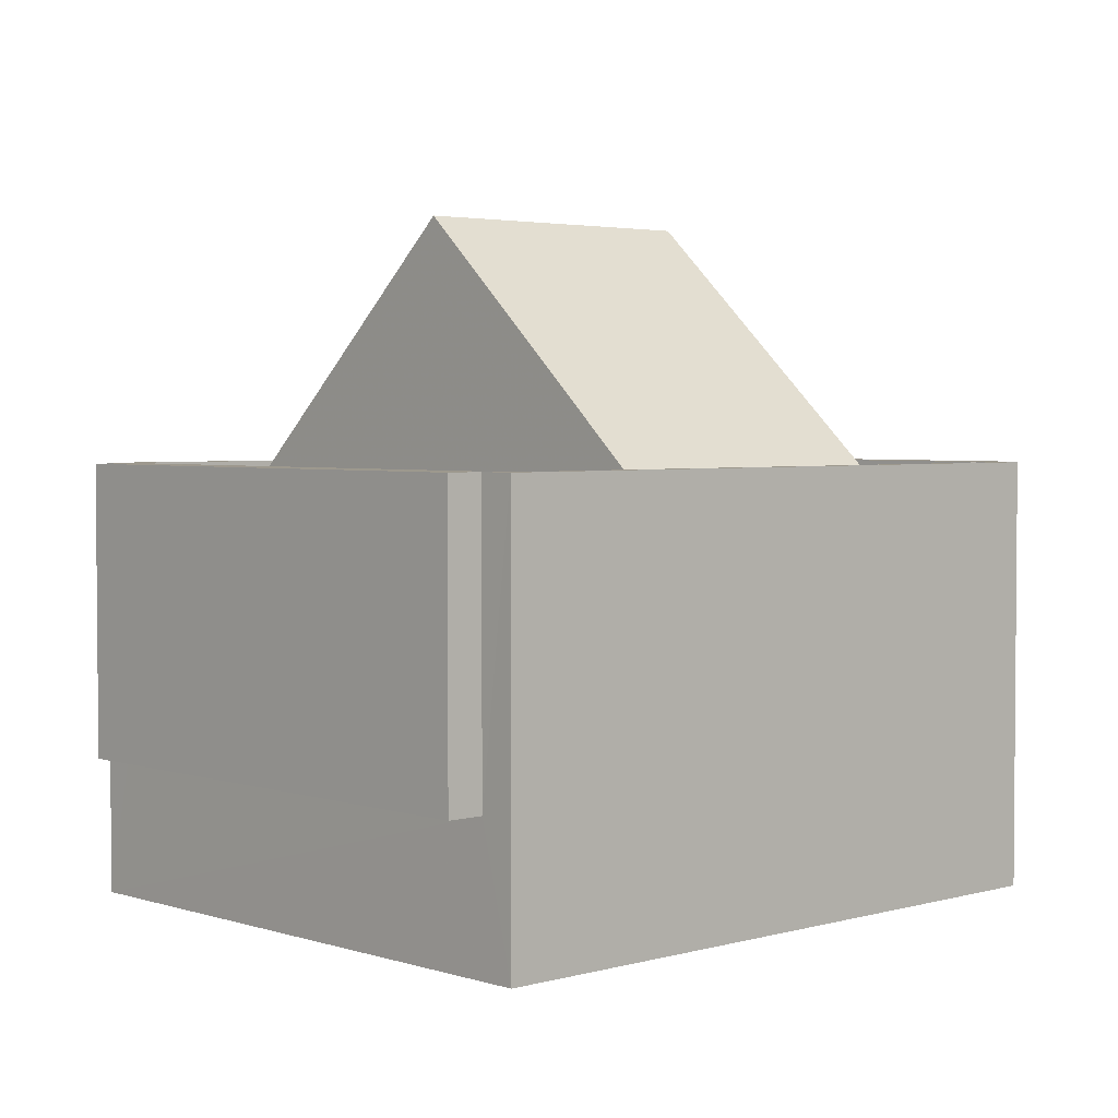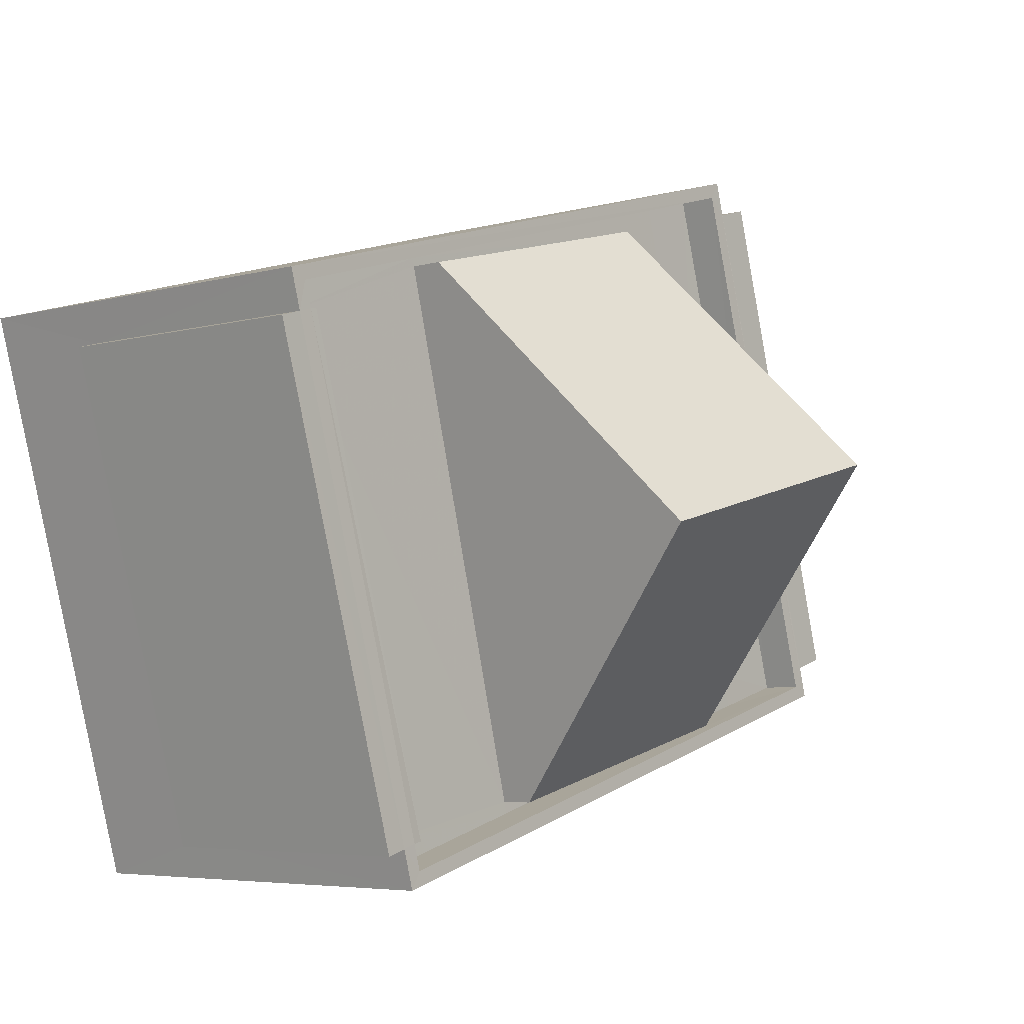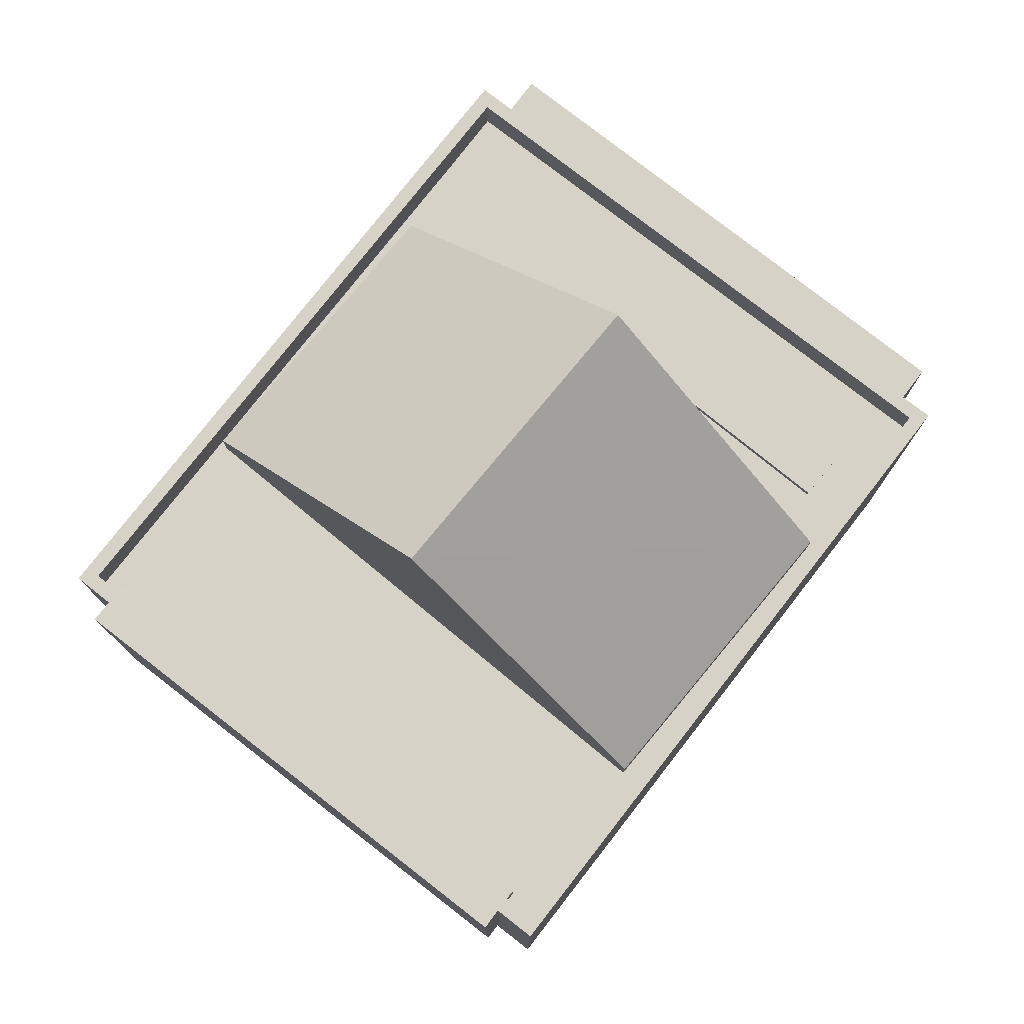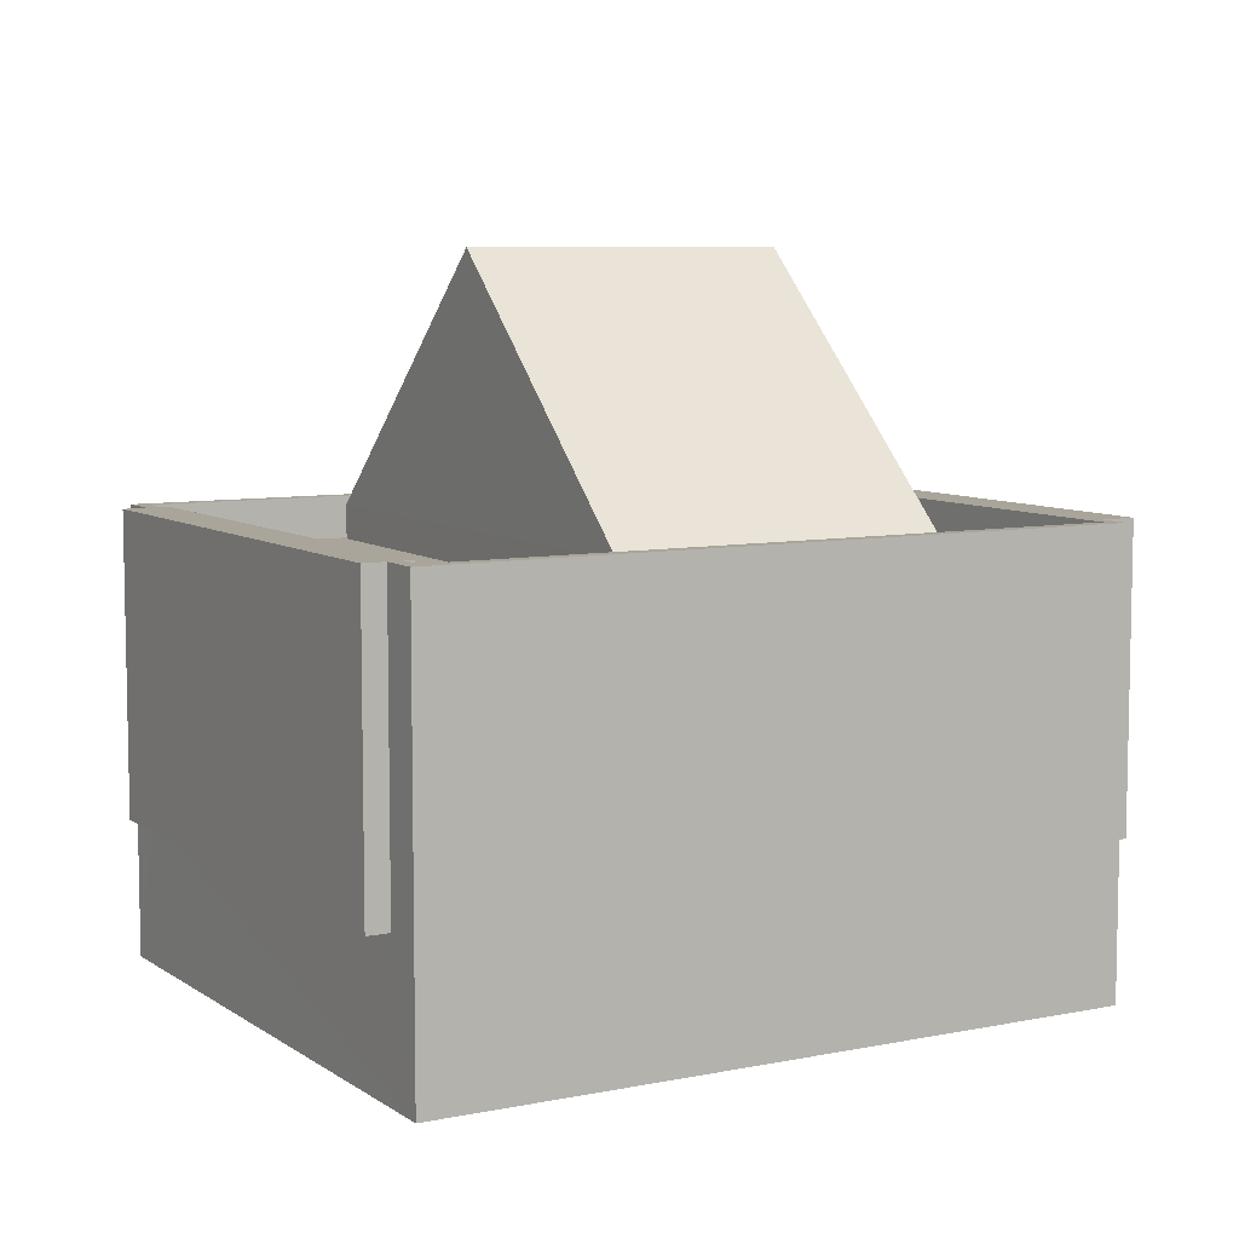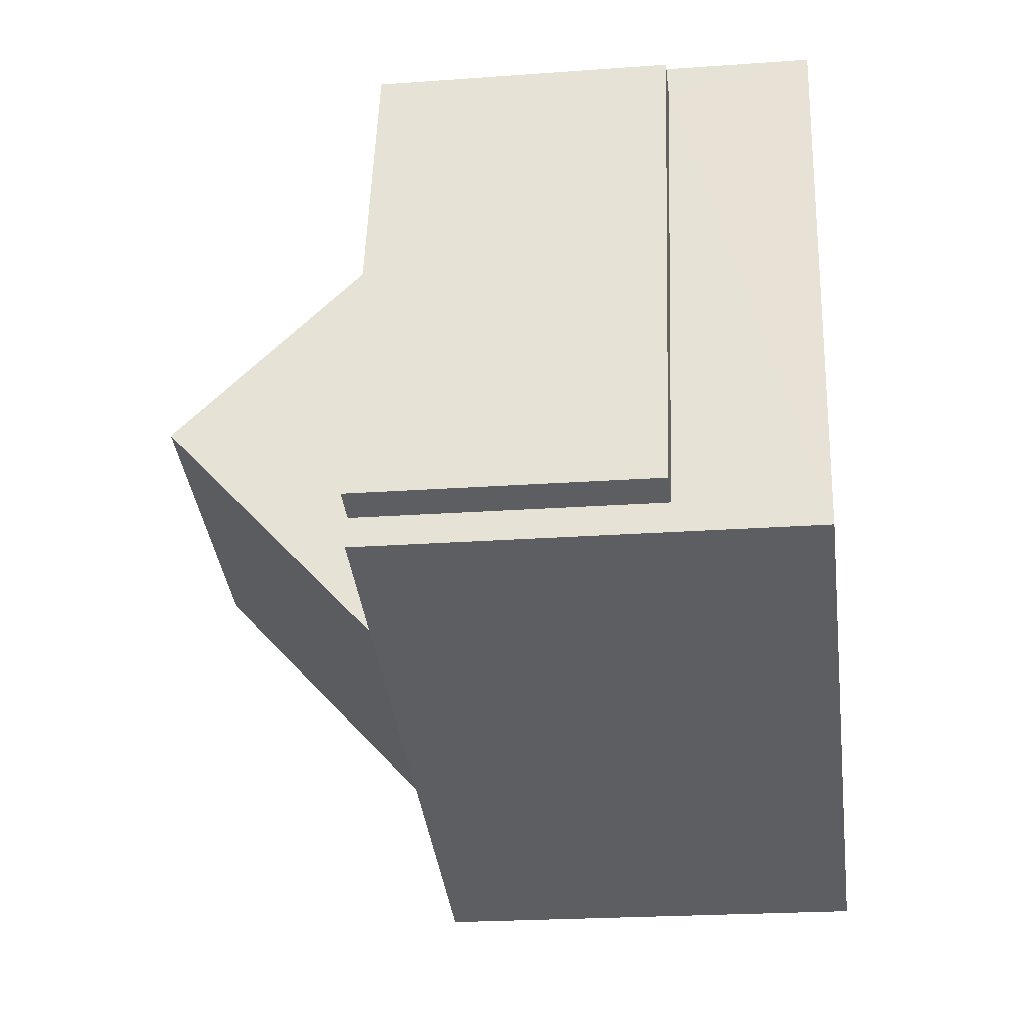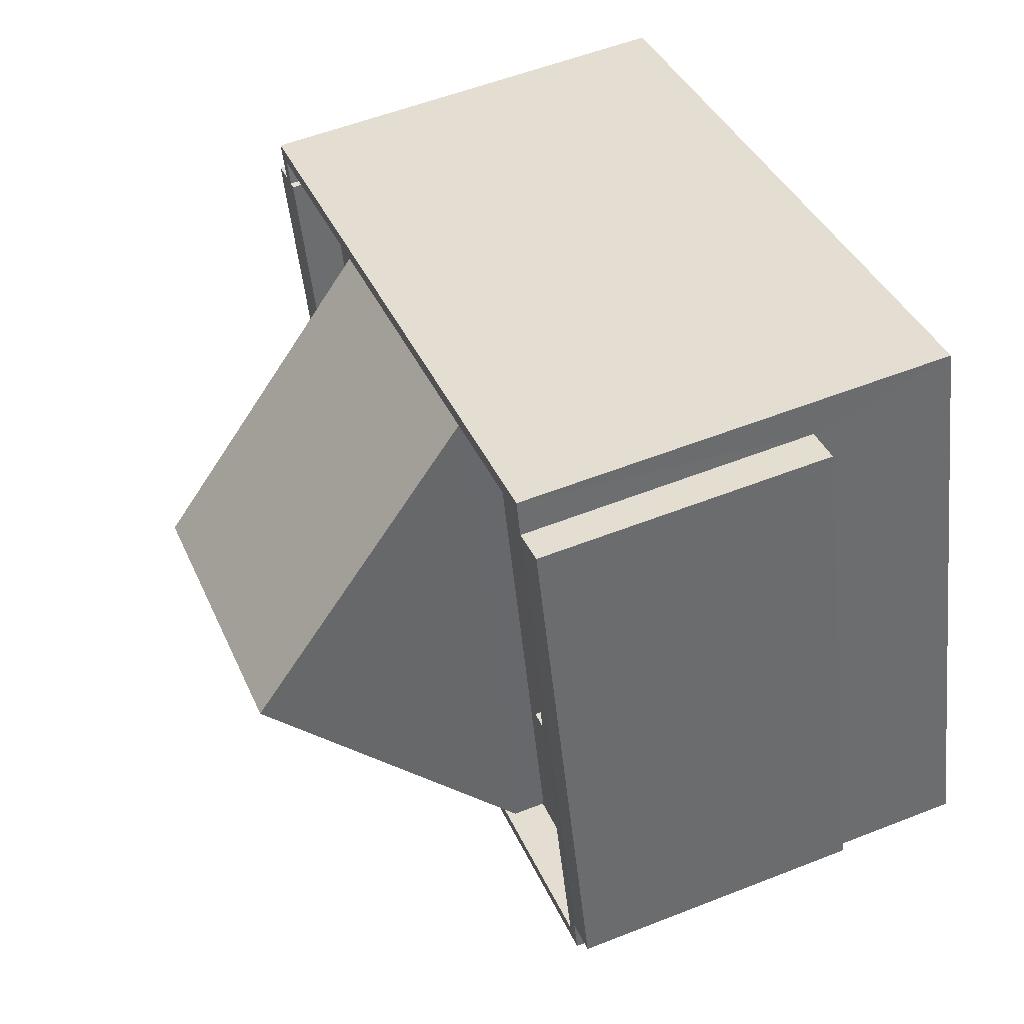
<metadata>
{"format":"obj","ext":"obj","renderer":"f3d","projection":"perspective","resolution":1024,"background":"white","views":[{"elev":3.2,"azim":152.9,"up":"+Z"},{"elev":-5.1,"azim":-49.1,"up":"+Y"},{"elev":77.8,"azim":-36.0,"up":"+Z"},{"elev":7.5,"azim":-13.8,"up":"+Z"},{"elev":-22.0,"azim":97.4,"up":"+Y"},{"elev":54.9,"azim":67.4,"up":"+Y"}]}
</metadata>
<code>
v -8.938e+04 -1e+05 2.19
v -8.937e+04 -1e+05 2.188
v -8.937e+04 -1e+05 2.189
v -8.938e+04 -1e+05 2.191
v -8.937e+04 -1e+05 4.626
v -8.937e+04 -1e+05 4.626
v -8.937e+04 -1e+05 4.626
v -8.937e+04 -1e+05 4.626
v -8.938e+04 -1e+05 4.628
v -8.938e+04 -1e+05 4.628
v -8.938e+04 -1e+05 4.627
v -8.938e+04 -1e+05 4.627
v -8.937e+04 -1e+05 9.627
v -8.937e+04 -1e+05 9.626
v -8.937e+04 -1e+05 9.627
v -8.938e+04 -1e+05 9.627
v -8.938e+04 -1e+05 9.627
v -8.938e+04 -1e+05 9.627
v -8.937e+04 -1e+05 9.626
v -8.937e+04 -1e+05 9.626
v -8.937e+04 -1e+05 9.626
v -8.938e+04 -1e+05 9.627
v -8.937e+04 -1e+05 9.626
v -8.937e+04 -1e+05 9.626
v -8.938e+04 -1e+05 9.628
v -8.938e+04 -1e+05 9.628
v -8.938e+04 -1e+05 9.628
v -8.938e+04 -1e+05 9.628
v -8.937e+04 -1e+05 8.927
v -8.937e+04 -1e+05 8.927
v -8.938e+04 -1e+05 8.928
v -8.938e+04 -1e+05 8.928
v -8.938e+04 -1e+05 8.927
v -8.938e+04 -1e+05 8.927
v -8.938e+04 -1e+05 8.926
v -8.937e+04 -1e+05 8.926
v -8.937e+04 -1e+05 8.926
v -8.937e+04 -1e+05 8.927
v -8.937e+04 -1e+05 8.927
v -8.937e+04 -1e+05 8.927
v -8.937e+04 -1e+05 9.626
v -8.937e+04 -1e+05 9.626
v -8.938e+04 -1e+05 9.497
v -8.938e+04 -1e+05 13.73
v -8.937e+04 -1e+05 13.73
v -8.938e+04 -1e+05 8.928
v -8.938e+04 -1e+05 8.928
v -8.938e+04 -1e+05 8.928
v -8.938e+04 -1e+05 8.927
v -8.938e+04 -1e+05 8.927
v -8.938e+04 -1e+05 8.927
v -8.938e+04 -1e+05 9.496
v -8.937e+04 -1e+05 9.101
v -8.937e+04 -1e+05 9.102
v -8.937e+04 -1e+05 9.102
v -8.937e+04 -1e+05 9.102
v -8.938e+04 -1e+05 9.627
v -8.938e+04 -1e+05 9.628
v -8.938e+04 -1e+05 9.628
v -8.938e+04 -1e+05 9.627
v -8.937e+04 -1e+05 9.497
v -8.937e+04 -1e+05 8.927
v -8.937e+04 -1e+05 8.926
v -8.938e+04 -1e+05 9.498
f 1 2 3
f 4 1 3
f 5 6 7
f 5 8 6
f 9 10 11
f 12 9 11
f 13 14 15
f 16 17 18
f 16 19 20
f 21 20 19
f 22 18 17
f 15 23 19
f 15 14 23
f 19 16 18
f 24 21 19
f 23 24 19
f 13 25 26
f 26 25 27
f 13 15 25
f 27 25 28
f 29 30 31
f 31 30 32
f 33 34 35
f 36 35 37
f 33 35 36
f 38 29 39
f 35 30 40
f 35 40 37
f 30 38 40
f 29 38 30
f 41 14 42
f 21 23 14
f 24 23 21
f 14 41 21
f 43 44 45
f 46 47 48
f 49 50 51
f 49 48 32
f 33 50 49
f 48 47 31
f 48 31 32
f 34 33 49
f 34 49 32
f 52 43 45
f 53 54 55
f 53 56 54
f 57 58 27
f 57 27 17
f 28 59 22
f 17 27 28
f 59 60 22
f 17 28 22
f 61 45 44
f 62 63 37
f 29 62 39
f 63 36 37
f 39 62 37
f 64 61 44
f 5 7 42
f 14 5 42
f 16 20 2
f 1 16 2
f 8 41 6
f 8 21 41
f 57 12 11
f 57 17 12
f 46 25 47
f 46 28 25
f 39 53 55
f 39 37 53
f 13 3 5
f 14 13 5
f 20 8 2
f 3 2 8
f 8 20 21
f 3 8 5
f 35 52 61
f 30 35 61
f 3 26 4
f 3 13 26
f 41 42 7
f 6 41 7
f 39 55 54
f 38 39 54
f 49 60 59
f 48 49 59
f 51 60 49
f 51 22 60
f 15 29 31
f 62 29 15
f 31 47 25
f 15 31 25
f 30 61 64
f 32 30 64
f 28 48 59
f 28 46 48
f 32 64 43
f 34 32 43
f 19 63 62
f 15 19 62
f 35 43 52
f 35 34 43
f 64 44 43
f 16 1 12
f 9 26 27
f 26 9 4
f 1 4 12
f 17 16 12
f 12 4 9
f 38 54 56
f 40 38 56
f 52 45 61
f 37 56 53
f 37 40 56
f 10 57 11
f 10 58 57
f 10 27 58
f 10 9 27
f 33 36 19
f 50 33 18
f 36 63 19
f 18 33 19
f 51 50 18
f 22 51 18

</code>
